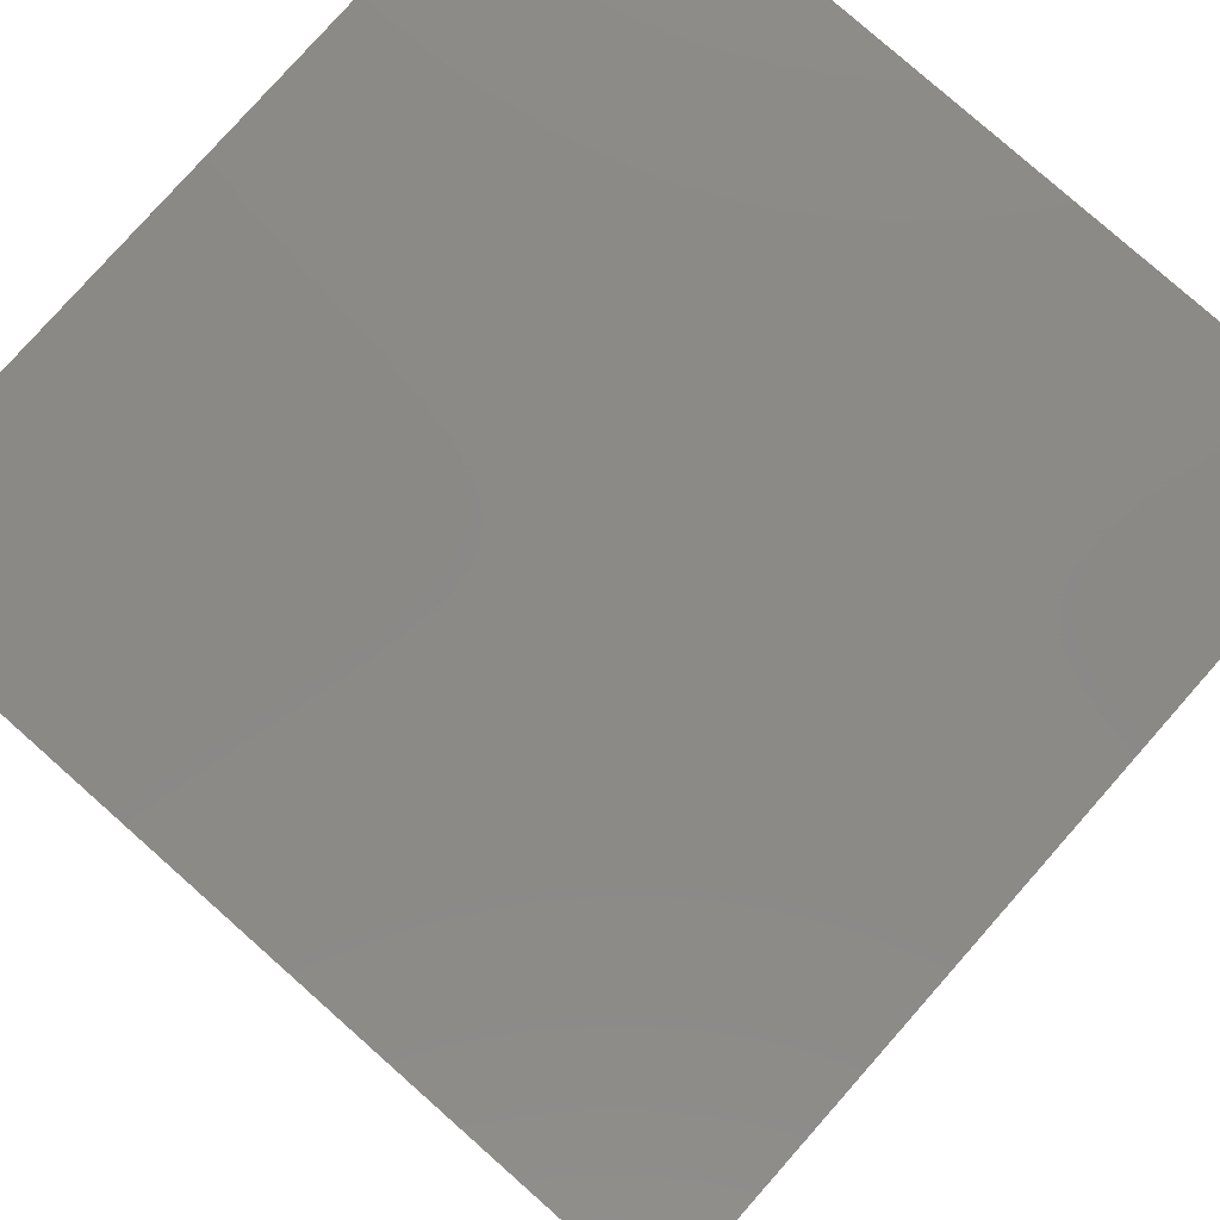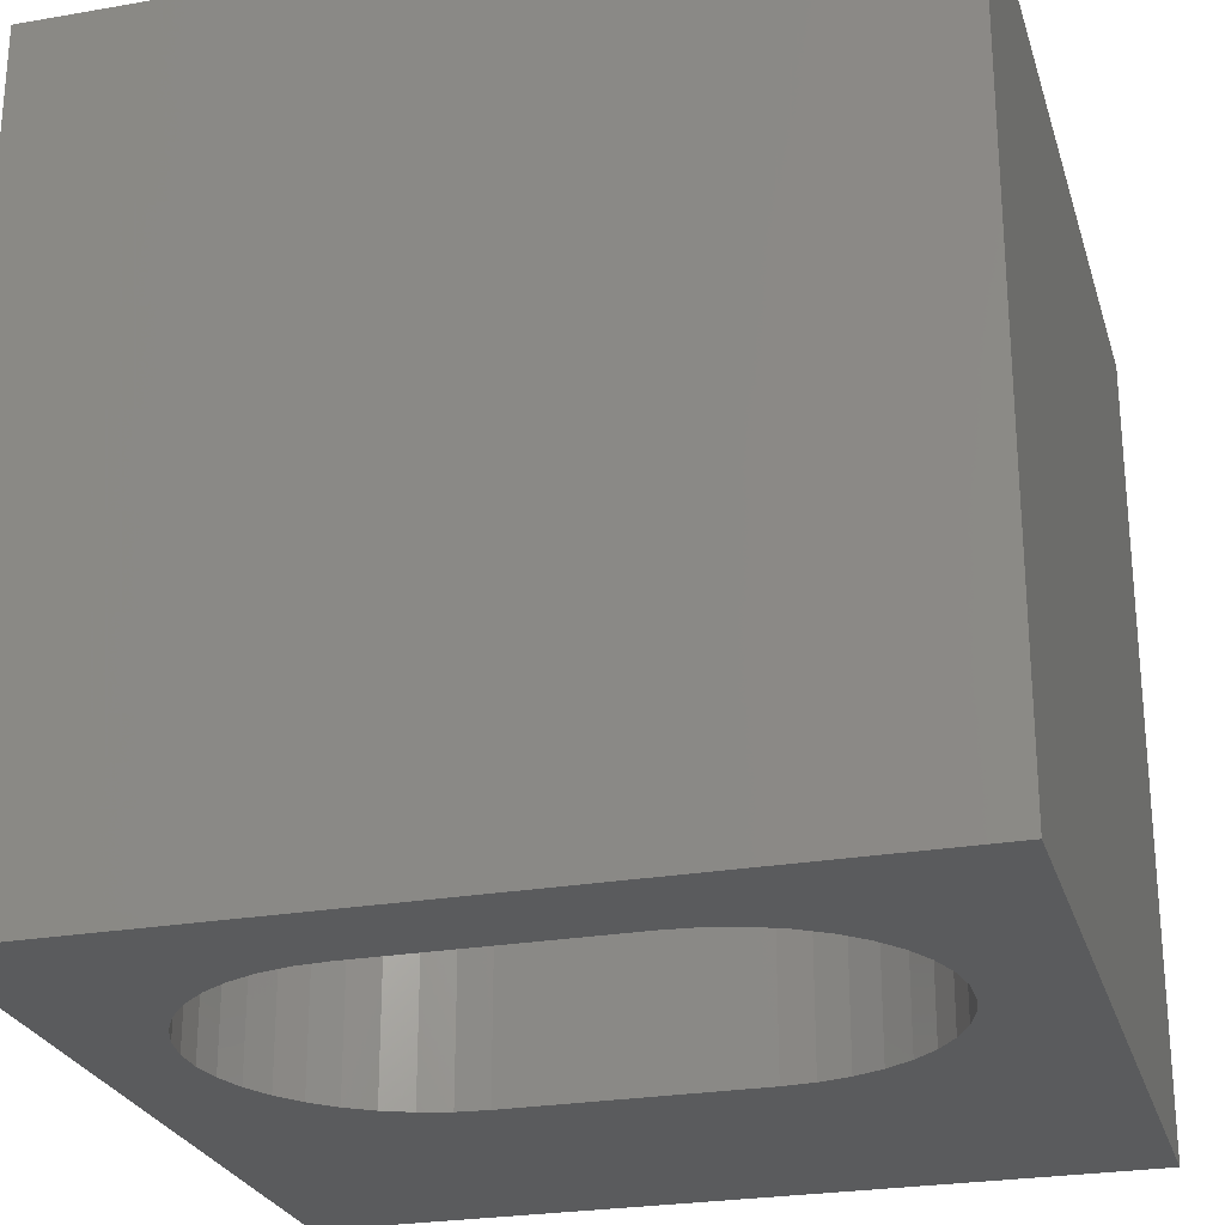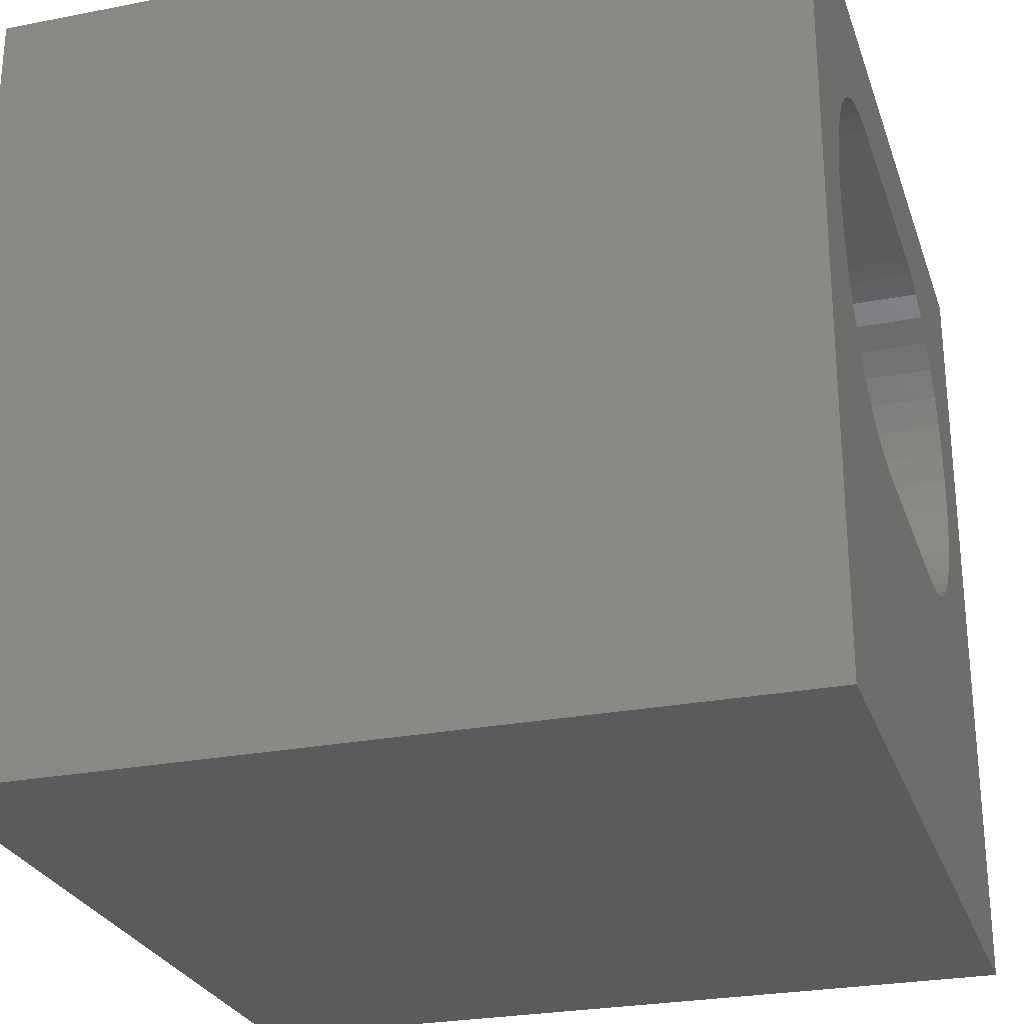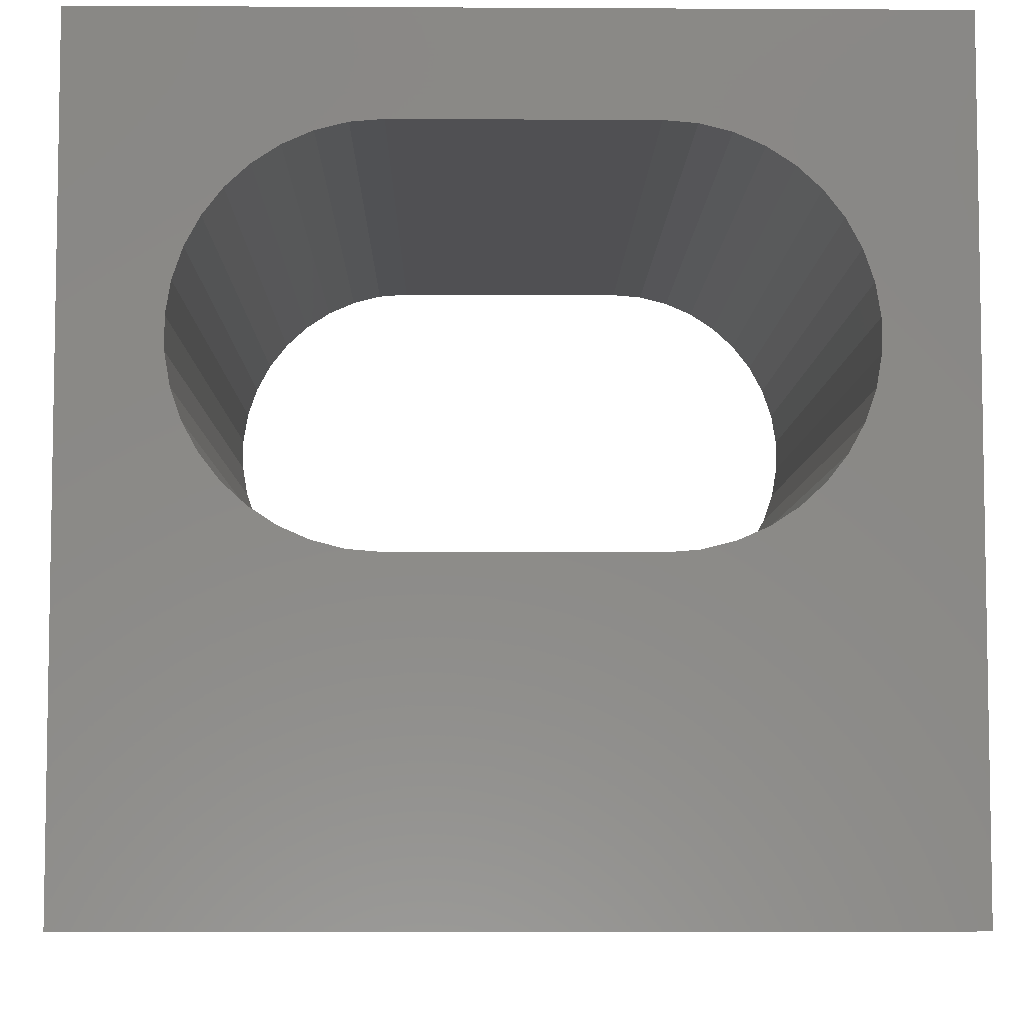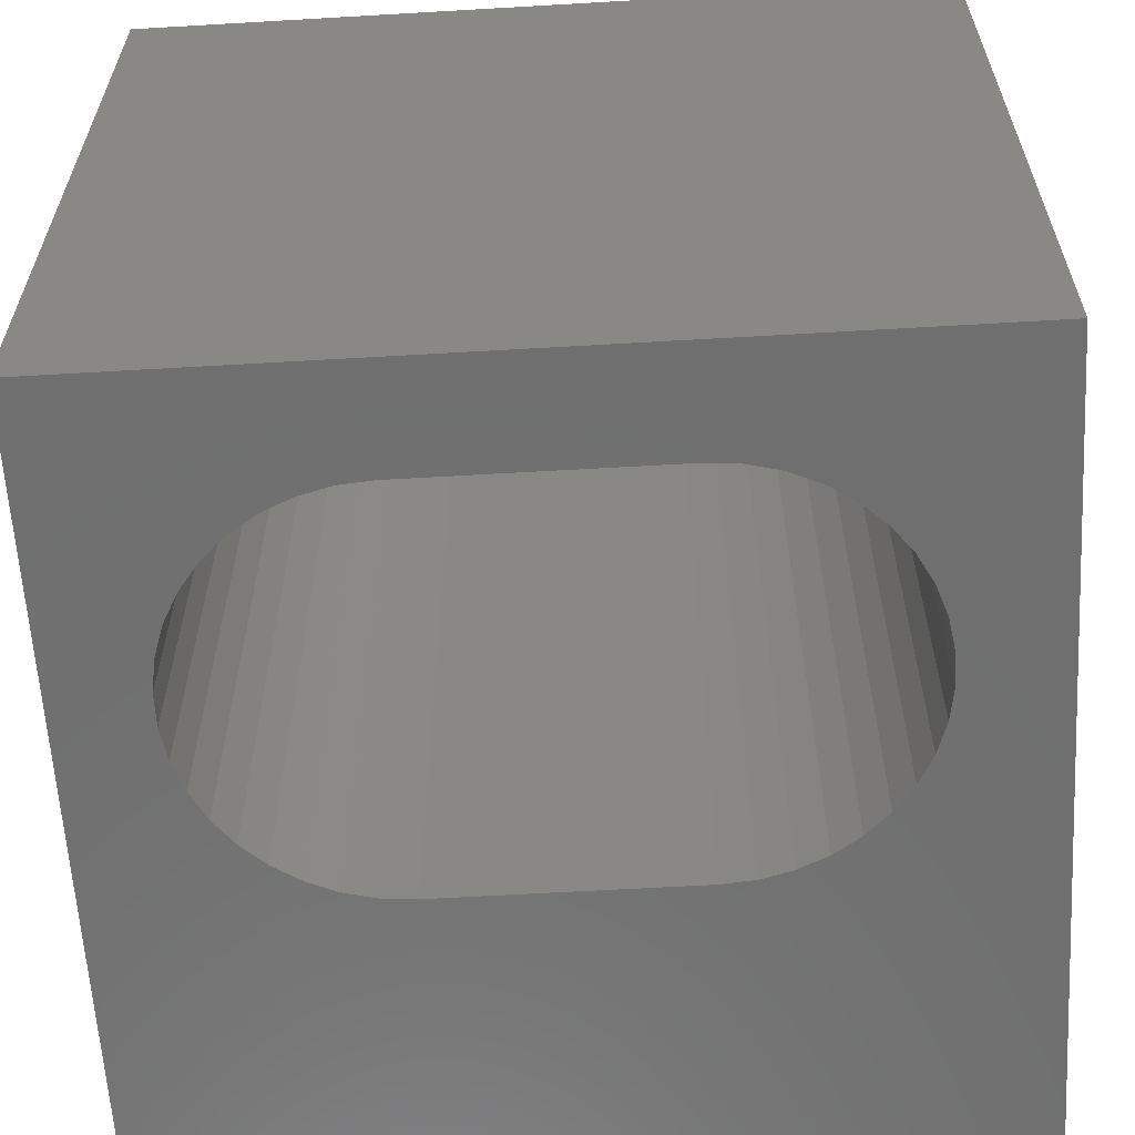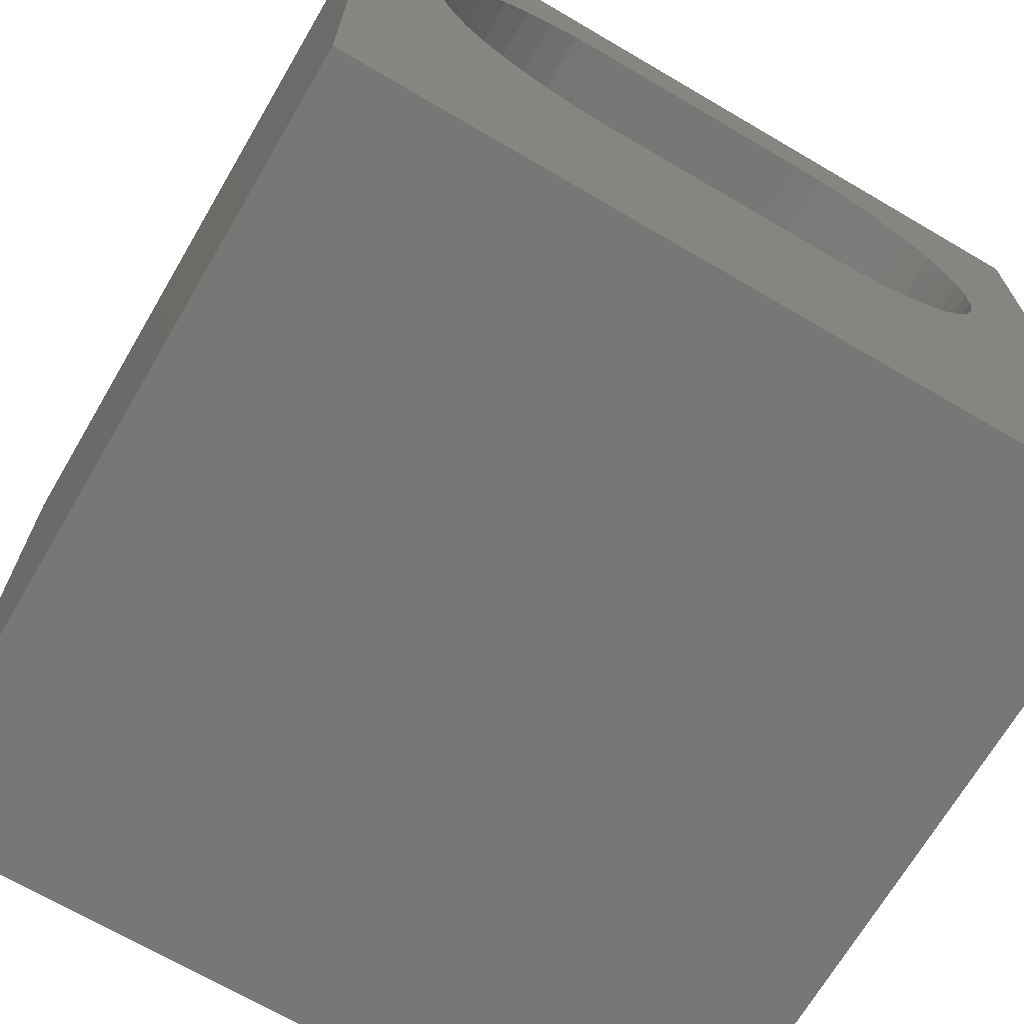
<metadata>
{"format":"stl","ext":"stl","renderer":"f3d","projection":"perspective","resolution":1024,"background":"white","views":[{"elev":79.5,"azim":131.5,"up":"+Y"},{"elev":-25.7,"azim":-164.5,"up":"+Z"},{"elev":-26.7,"azim":106.9,"up":"+Y"},{"elev":-6.3,"azim":-0.9,"up":"+Y"},{"elev":-61.4,"azim":-176.6,"up":"+Z"},{"elev":-69.3,"azim":149.6,"up":"+Y"}]}
</metadata>
<code>
# stl→obj: 88 verts, 176 faces
v 0 10 10
v 0 10 0
v 0 0 10
v 0 0 0
v 8.859 6.964 10
v 8.923 6.578 10
v 10 10 10
v 8.923 6.187 10
v 10 0 10
v 8.859 5.802 10
v 2.409 8.464 10
v 2.767 8.621 10
v 8.732 5.432 10
v 8.546 5.088 10
v 8.306 4.78 10
v 8.018 4.515 10
v 7.691 4.301 10
v 7.333 4.144 10
v 3.146 4.048 10
v 2.767 4.144 10
v 2.409 4.301 10
v 2.082 4.515 10
v 6.954 8.717 10
v 7.333 8.621 10
v 1.794 4.78 10
v 1.554 5.088 10
v 1.368 5.432 10
v 1.241 6.964 10
v 1.368 7.333 10
v 1.554 7.677 10
v 7.691 8.464 10
v 8.018 8.25 10
v 8.306 7.986 10
v 1.794 7.986 10
v 2.082 8.25 10
v 8.546 7.677 10
v 8.732 7.333 10
v 1.241 5.802 10
v 1.177 6.187 10
v 1.177 6.578 10
v 6.954 4.048 10
v 6.564 4.016 10
v 3.536 4.016 10
v 3.146 8.717 10
v 3.536 8.75 10
v 6.564 8.75 10
v 10 10 0
v 10 0 0
v 8.923 6.578 0
v 8.859 6.964 0
v 3.146 8.717 0
v 2.767 8.621 0
v 1.368 5.432 0
v 1.554 5.088 0
v 1.794 4.78 0
v 8.923 6.187 0
v 8.859 5.802 0
v 8.732 7.333 0
v 8.546 7.677 0
v 8.306 7.986 0
v 8.018 8.25 0
v 7.691 8.464 0
v 7.333 8.621 0
v 2.082 4.515 0
v 2.409 4.301 0
v 2.767 4.144 0
v 6.954 4.048 0
v 7.333 4.144 0
v 7.691 4.301 0
v 8.018 4.515 0
v 8.306 4.78 0
v 8.546 5.088 0
v 8.732 5.432 0
v 1.241 6.964 0
v 1.177 6.578 0
v 1.177 6.187 0
v 1.241 5.802 0
v 2.409 8.464 0
v 2.082 8.25 0
v 1.794 7.986 0
v 1.554 7.677 0
v 1.368 7.333 0
v 6.954 8.717 0
v 6.564 8.75 0
v 3.536 8.75 0
v 3.146 4.048 0
v 3.536 4.016 0
v 6.564 4.016 0
f 1 2 3
f 3 2 4
f 5 6 7
f 7 6 8
f 7 8 9
f 9 8 10
f 11 12 1
f 10 13 9
f 9 13 14
f 9 14 15
f 15 16 9
f 9 16 17
f 9 17 18
f 19 20 3
f 3 20 21
f 3 21 22
f 23 24 7
f 22 25 3
f 3 25 26
f 3 26 27
f 28 29 1
f 1 29 30
f 24 31 7
f 7 31 32
f 7 32 33
f 30 34 1
f 1 34 35
f 1 35 11
f 33 36 7
f 7 36 37
f 7 37 5
f 27 38 3
f 3 38 39
f 3 39 1
f 1 39 40
f 1 40 28
f 18 41 9
f 9 41 42
f 9 42 3
f 3 42 43
f 3 43 19
f 12 44 1
f 1 44 45
f 1 45 7
f 7 45 46
f 7 46 23
f 47 7 48
f 48 7 9
f 49 50 47
f 51 52 2
f 53 54 4
f 4 54 55
f 49 47 56
f 56 47 48
f 56 48 57
f 50 58 47
f 47 58 59
f 47 59 60
f 60 61 47
f 47 61 62
f 47 62 63
f 55 64 4
f 4 64 65
f 4 65 66
f 67 68 48
f 68 69 48
f 48 69 70
f 48 70 71
f 71 72 48
f 48 72 73
f 48 73 57
f 74 75 2
f 2 75 76
f 2 76 4
f 4 76 77
f 4 77 53
f 52 78 2
f 2 78 79
f 2 79 80
f 80 81 2
f 2 81 82
f 2 82 74
f 63 83 47
f 47 83 84
f 47 84 2
f 2 84 85
f 2 85 51
f 66 86 4
f 4 86 87
f 4 87 48
f 48 87 88
f 48 88 67
f 7 47 1
f 1 47 2
f 48 9 4
f 4 9 3
f 85 45 44
f 85 44 51
f 51 44 12
f 51 12 52
f 52 12 11
f 52 11 78
f 78 11 35
f 78 35 79
f 79 35 34
f 79 34 80
f 80 34 30
f 80 30 81
f 81 30 29
f 81 29 82
f 82 29 28
f 82 28 74
f 74 28 40
f 74 40 75
f 75 40 39
f 75 39 76
f 76 39 38
f 76 38 77
f 77 38 27
f 77 27 53
f 53 27 26
f 53 26 54
f 54 26 25
f 54 25 55
f 55 25 22
f 55 22 64
f 64 22 21
f 64 21 65
f 65 21 20
f 65 20 66
f 66 20 19
f 66 19 86
f 86 19 43
f 86 43 87
f 85 84 45
f 45 84 46
f 88 42 41
f 88 41 67
f 67 41 18
f 67 18 68
f 68 18 17
f 68 17 69
f 69 17 16
f 69 16 70
f 70 16 15
f 70 15 71
f 71 15 14
f 71 14 72
f 72 14 13
f 72 13 73
f 73 13 10
f 73 10 57
f 57 10 8
f 57 8 56
f 56 8 6
f 56 6 49
f 49 6 5
f 49 5 50
f 50 5 37
f 50 37 58
f 58 37 36
f 58 36 59
f 59 36 33
f 59 33 60
f 60 33 32
f 60 32 61
f 61 32 31
f 61 31 62
f 62 31 24
f 62 24 63
f 63 24 23
f 63 23 83
f 83 23 46
f 83 46 84
f 88 87 42
f 42 87 43

</code>
